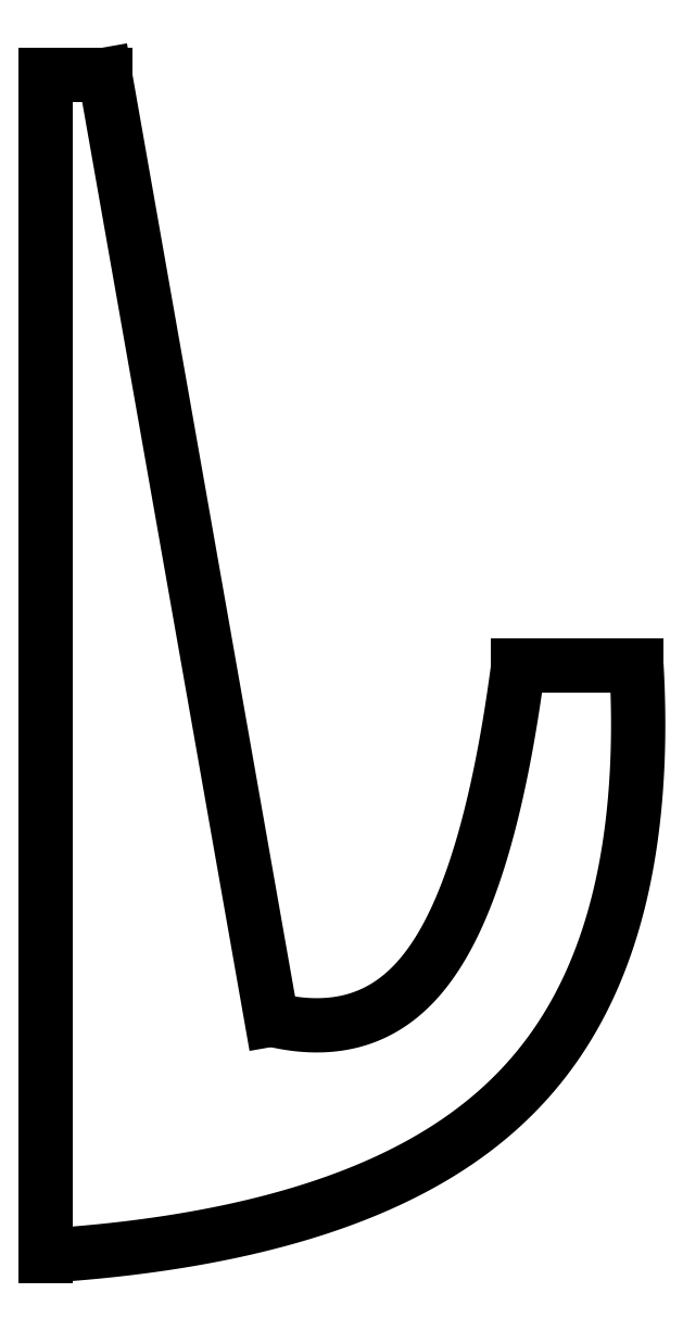
<metadata>
{"format":"dxf","ext":"dxf","renderer":"ezdxf+matplotlib","layout":"modelspace","background":"white","min_lineweight":24,"dpi":150}
</metadata>
<code>
0
SECTION
2
ENTITIES
0
POINT
8
0
10
0
20
0
30
0
0
POINT
8
0
10
0
20
0
30
0
0
POINT
8
0
10
0
20
0
30
0
0
POINT
8
0
10
0
20
0
30
0
0
LINE
8
0
10
0
20
-5
30
0
11
0
21
0
31
0
0
LINE
8
0
10
0
20
0
30
0
11
0.25
21
0
31
0
0
LINE
8
0
10
0.25
20
0
30
0
11
0.9553
21
-4
31
0
0
SPLINE
8
0
70
4
71
5
72
21
73
15
74
0
42
1e-09
43
1e-10
44
1e-10
40
0
40
0
40
0
40
0
40
0
40
0
40
0.1
40
0.2
40
0.3
40
0.4
40
0.5
40
0.6
40
0.7
40
0.8
40
0.9
40
1
40
1
40
1
40
1
40
1
40
1
41
1
41
1
41
1
41
1
41
1
41
1
41
1
41
1
41
1
41
1
41
1
41
1
41
1
41
1
41
1
10
0
20
-5
30
0
10
0.1046
20
-4.993
30
0
10
0.3091
20
-4.976
30
0
10
0.6017
20
-4.94
30
0
10
0.963
20
-4.868
30
0
10
1.363
20
-4.737
30
0
10
1.707
20
-4.562
30
0
10
1.991
20
-4.338
30
0
10
2.21
20
-4.064
30
0
10
2.368
20
-3.74
30
0
10
2.468
20
-3.371
30
0
10
2.505
20
-3.042
30
0
10
2.511
20
-2.778
30
0
10
2.505
20
-2.594
30
0
10
2.5
20
-2.5
30
0
0
SPLINE
8
0
70
4
71
5
72
21
73
15
74
0
42
1e-09
43
1e-10
44
1e-10
40
0
40
0
40
0
40
0
40
0
40
0
40
0.1
40
0.2
40
0.3
40
0.4
40
0.5
40
0.6
40
0.7
40
0.8
40
0.9
40
1
40
1
40
1
40
1
40
1
40
1
41
1
41
1
41
1
41
1
41
1
41
1
41
1
41
1
41
1
41
1
41
1
41
1
41
1
41
1
41
1
10
0.9553
20
-4
30
0
10
0.9891
20
-4.008
30
0
10
1.056
20
-4.021
30
0
10
1.152
20
-4.031
30
0
10
1.273
20
-4.022
30
0
10
1.411
20
-3.973
30
0
10
1.536
20
-3.884
30
0
10
1.647
20
-3.752
30
0
10
1.743
20
-3.576
30
0
10
1.825
20
-3.361
30
0
10
1.895
20
-3.109
30
0
10
1.942
20
-2.881
30
0
10
1.973
20
-2.696
30
0
10
1.991
20
-2.566
30
0
10
2
20
-2.5
30
0
0
LINE
8
0
10
2.5
20
-2.5
30
0
11
2
21
-2.5
31
0
0
ENDSEC
0
EOF

</code>
